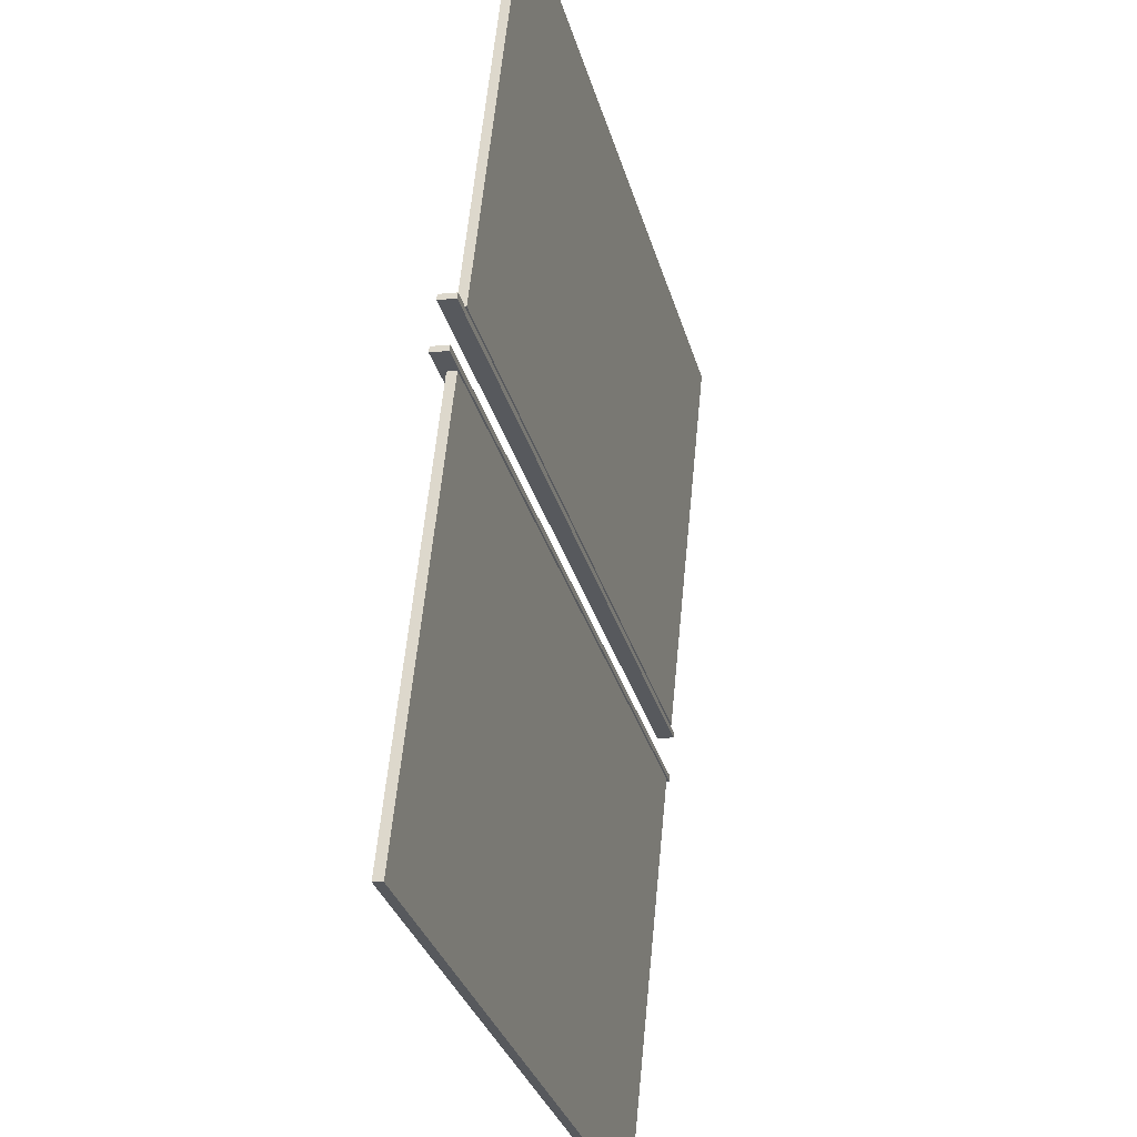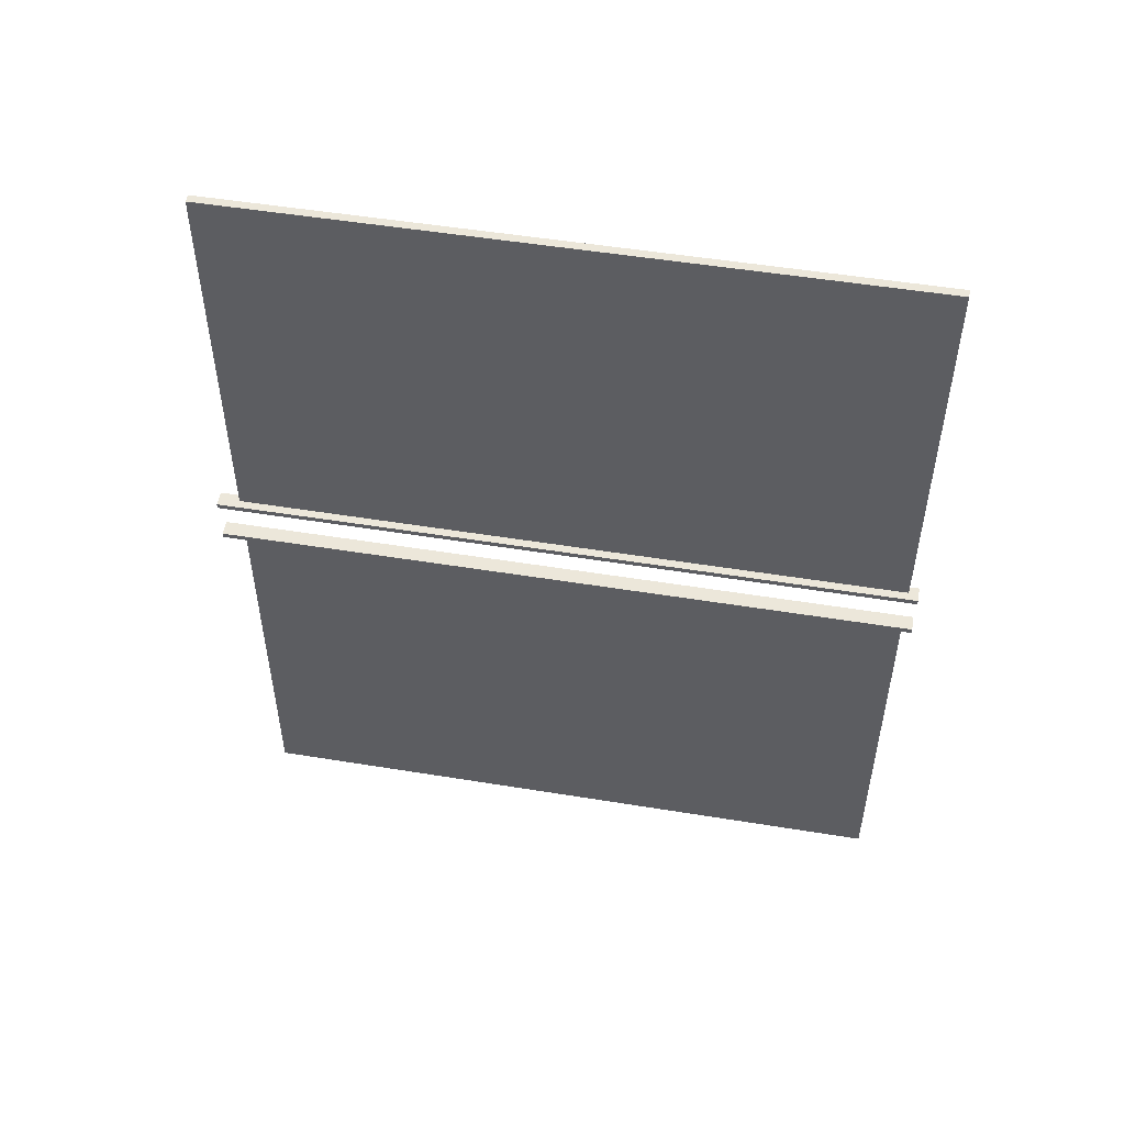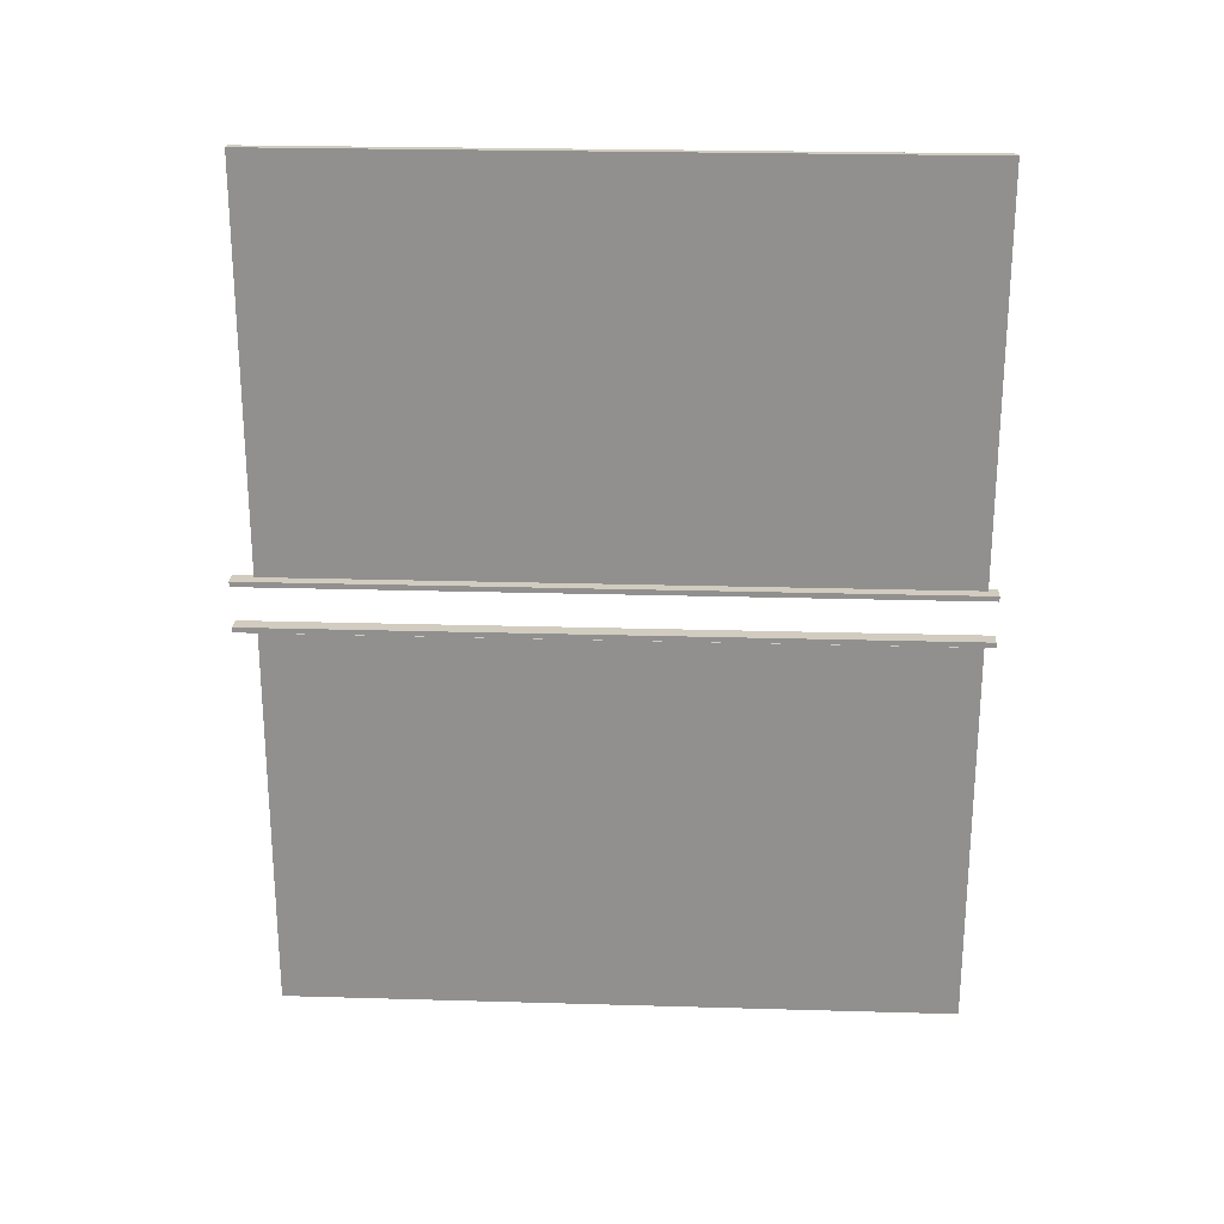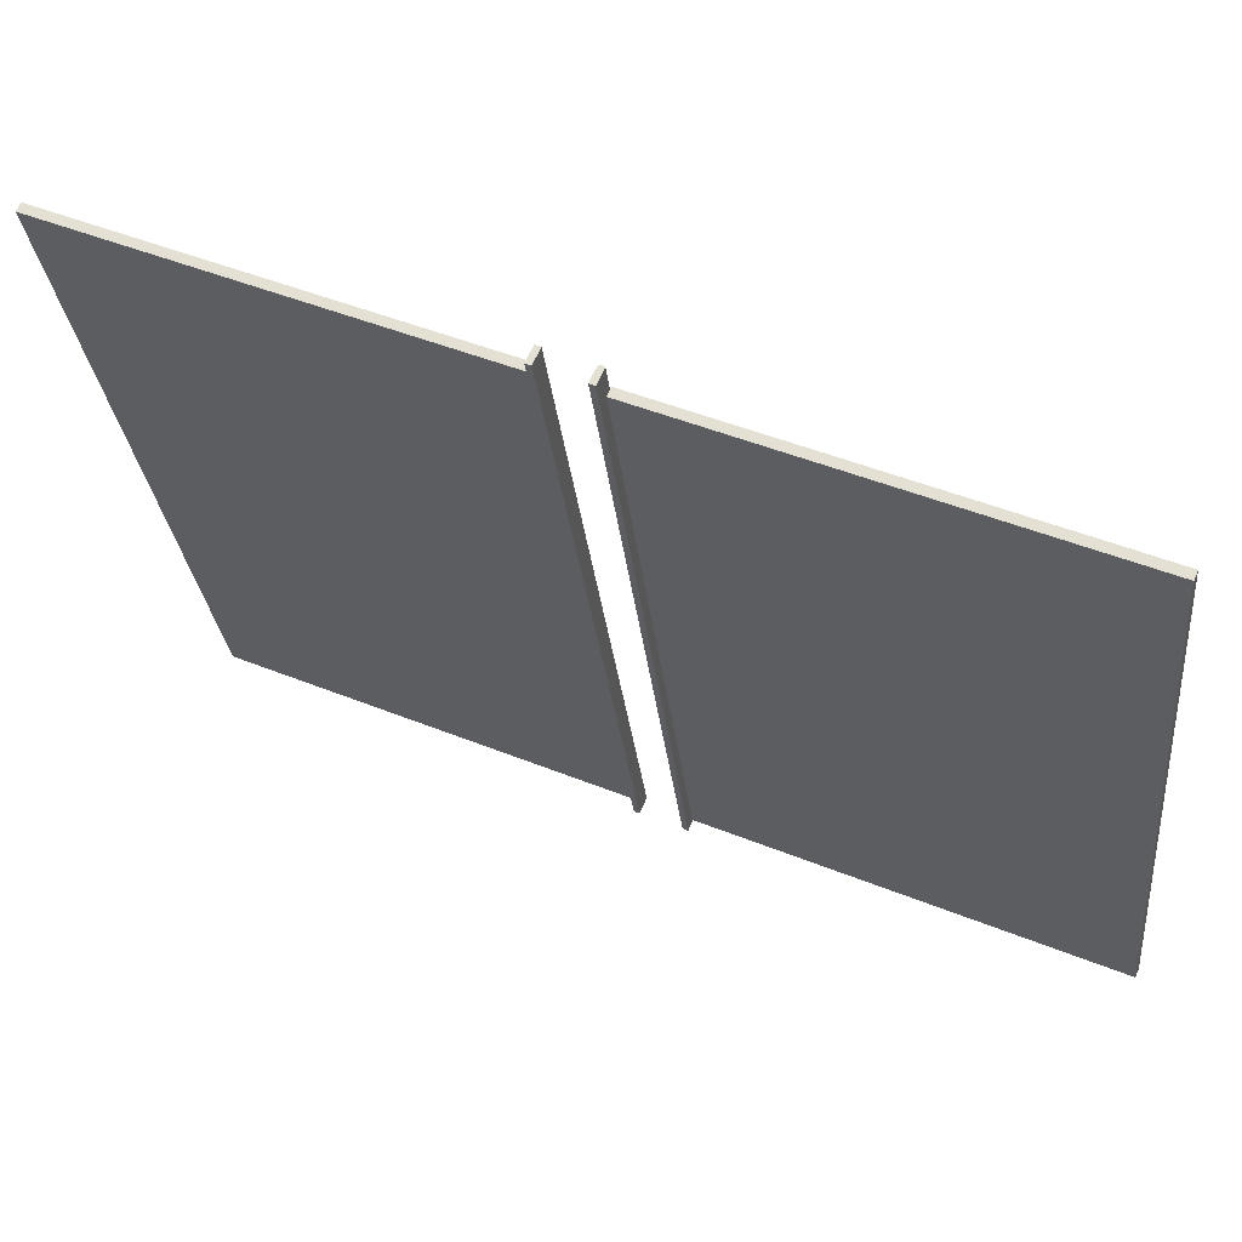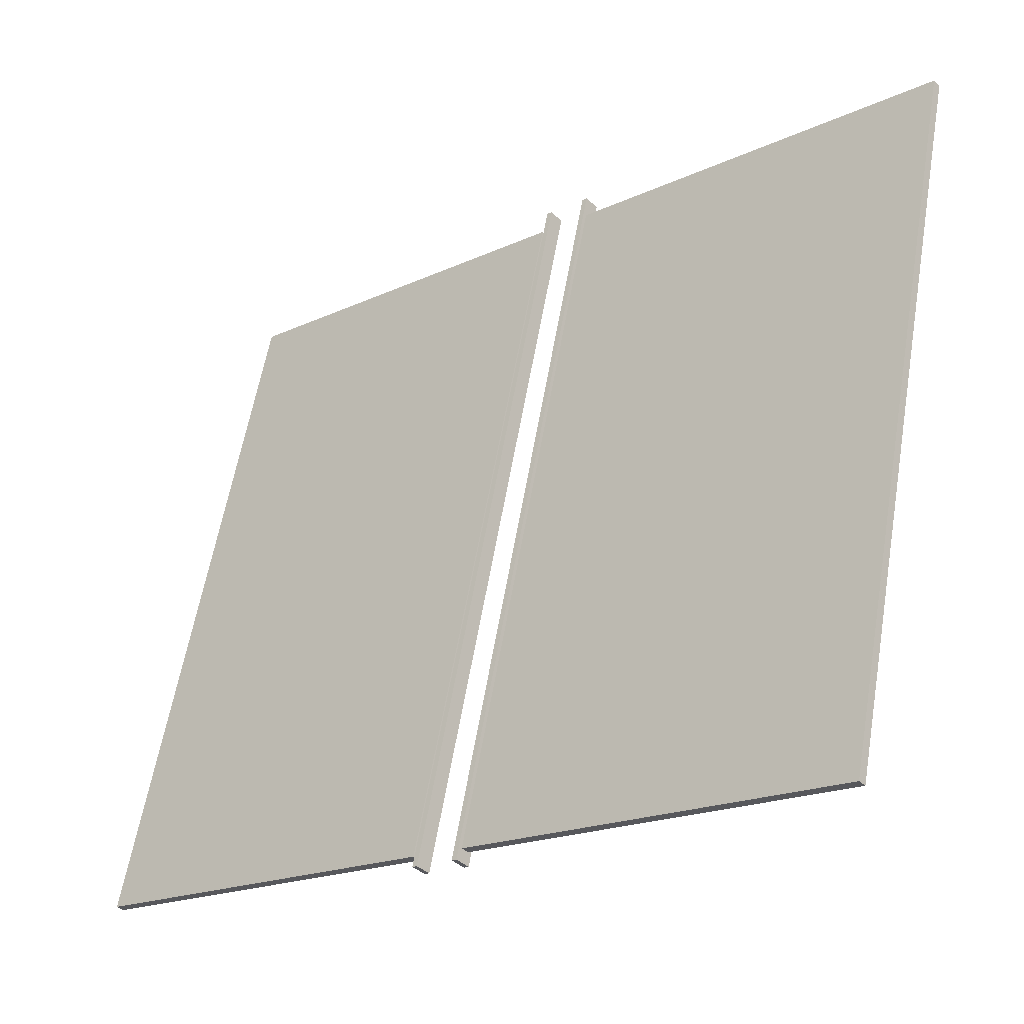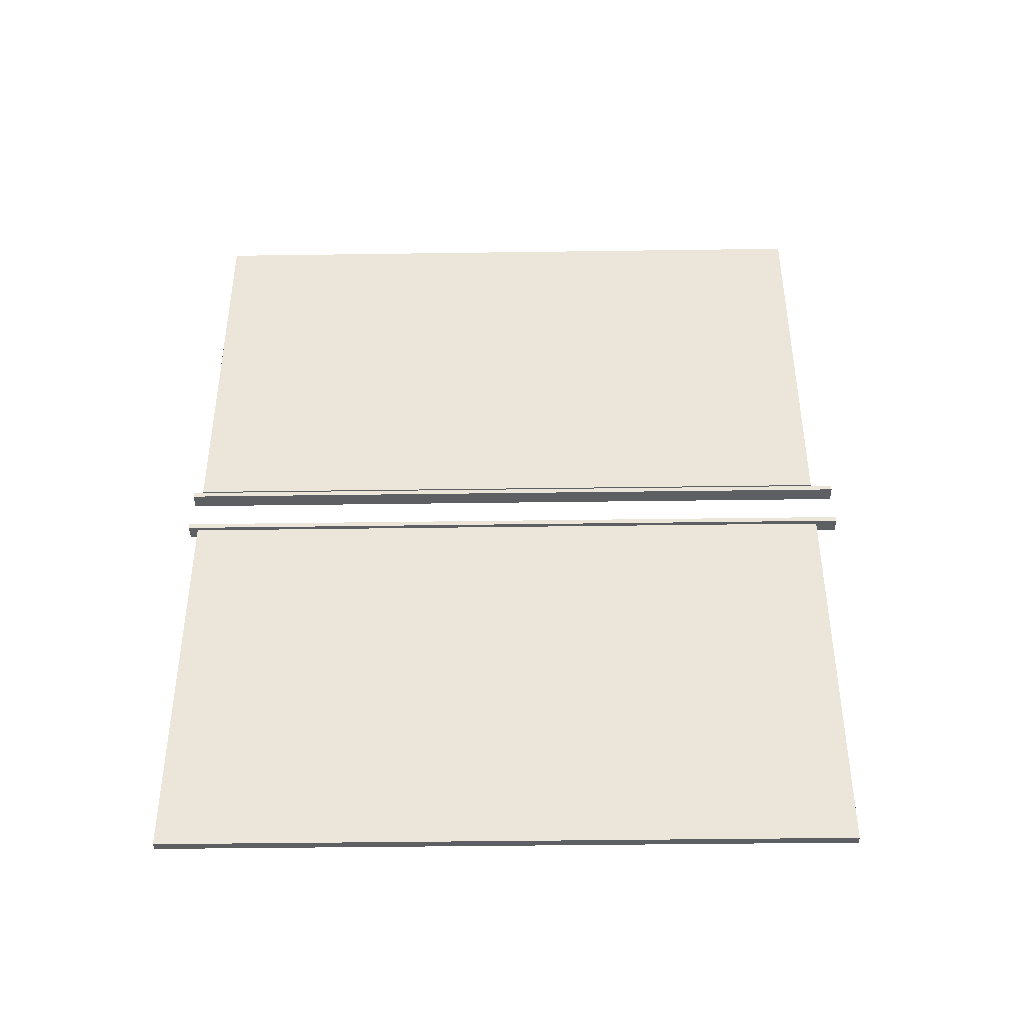
<metadata>
{"format":"obj","ext":"obj","renderer":"f3d","projection":"perspective","resolution":1024,"background":"white","views":[{"elev":60.1,"azim":-174.4,"up":"+Z"},{"elev":51.2,"azim":114.9,"up":"+Y"},{"elev":23.9,"azim":107.6,"up":"+Y"},{"elev":48.0,"azim":114.4,"up":"+Z"},{"elev":-18.8,"azim":-48.1,"up":"+Z"},{"elev":-41.8,"azim":-74.2,"up":"+Y"}]}
</metadata>
<code>
v -3.896 -195.9 -2.646
v -3.896 -195.9 -2.646
v -80.22 -19.49 -290.8
v -80.22 -19.49 -290.8
v -80.22 -195.9 -290.8
v -3.896 -19.49 -2.646
v -3.896 5.644 -2.646
v -3.896 5.644 -2.646
v -80.22 182.1 -290.8
v -80.22 182.1 -290.8
v -80.22 5.644 -290.8
v -3.895 182.1 -2.647
v -81.54 -15.64 -295
v -81.54 -15.64 -295
v 5.159 -15.64 5.061
v 5.159 -15.64 5.061
v -74.78 -15.64 -296.8
v -1.6 -15.64 6.852
v 5.159 -15.64 5.061
v 5.159 -15.64 5.061
v -1.6 -18.01 6.852
v -1.6 -18.01 6.852
v 5.159 -18.01 5.061
v -1.6 -15.64 6.852
v -74.78 -15.64 -296.8
v -74.78 -15.64 -296.8
v 5.159 -18.01 5.061
v 5.159 -18.01 5.061
v -74.78 -18.01 -296.8
v 5.159 -15.64 5.061
v -81.54 -18.01 -295
v -81.54 -18.01 -295
v -74.78 -15.64 -296.8
v -74.78 -15.64 -296.8
v -74.78 -18.01 -296.8
v -81.54 -15.64 -295
v -1.6 -18.01 6.852
v -1.6 -18.01 6.852
v -81.54 -15.64 -295
v -81.54 -15.64 -295
v -81.54 -18.01 -295
v -1.6 -15.64 6.852
v 5.159 -18.01 5.061
v 5.159 -18.01 5.061
v -81.54 -18.01 -295
v -81.54 -18.01 -295
v -74.78 -18.01 -296.8
v -1.6 -18.01 6.852
v 5.159 2.416 5.061
v 5.159 2.416 5.061
v -81.54 2.416 -295
v -81.54 2.416 -295
v -74.78 2.416 -296.8
v -1.6 2.416 6.852
v 5.159 4.787 5.061
v 5.159 4.787 5.061
v -1.6 2.416 6.852
v -1.6 2.416 6.852
v 5.159 2.416 5.061
v -1.6 4.787 6.852
v -74.78 4.786 -296.8
v -74.78 4.786 -296.8
v 5.159 2.416 5.061
v 5.159 2.416 5.061
v -74.78 2.416 -296.8
v 5.159 4.787 5.061
v -81.54 2.416 -295
v -81.54 2.416 -295
v -74.78 4.786 -296.8
v -74.78 4.786 -296.8
v -74.78 2.416 -296.8
v -81.54 4.786 -295
v -1.6 2.416 6.852
v -1.6 2.416 6.852
v -81.54 4.786 -295
v -81.54 4.786 -295
v -81.54 2.416 -295
v -1.6 4.787 6.852
v -81.54 4.786 -295
v -81.54 4.786 -295
v 5.159 4.787 5.061
v 5.159 4.787 5.061
v -74.78 4.786 -296.8
v -1.6 4.787 6.852
v -0.2971 -195.9 -3.598
v -0.2971 -195.9 -3.598
v -80.22 -195.9 -290.8
v -80.22 -195.9 -290.8
v -76.62 -195.9 -291.8
v -3.896 -195.9 -2.646
v -80.22 -195.9 -290.8
v -80.22 -195.9 -290.8
v -76.62 -19.49 -291.8
v -76.62 -19.49 -291.8
v -76.62 -195.9 -291.8
v -80.22 -19.49 -290.8
v -80.22 -19.49 -290.8
v -80.22 -19.49 -290.8
v -0.2966 -19.49 -3.599
v -0.2966 -19.49 -3.599
v -76.62 -19.49 -291.8
v -3.896 -19.49 -2.646
v -0.2966 -19.49 -3.599
v -0.2966 -19.49 -3.599
v -3.896 -195.9 -2.646
v -3.896 -195.9 -2.646
v -0.2971 -195.9 -3.598
v -3.896 -19.49 -2.646
v -80.22 182.1 -290.8
v -80.22 182.1 -290.8
v -0.2962 182.1 -3.599
v -0.2962 182.1 -3.599
v -76.62 182.1 -291.8
v -3.895 182.1 -2.647
v -80.22 5.644 -290.8
v -80.22 5.644 -290.8
v -76.62 182.1 -291.8
v -76.62 182.1 -291.8
v -76.62 5.644 -291.8
v -80.22 182.1 -290.8
v -0.2965 5.644 -3.599
v -0.2965 5.644 -3.599
v -80.22 5.644 -290.8
v -80.22 5.644 -290.8
v -76.62 5.644 -291.8
v -3.896 5.644 -2.646
v -0.2962 182.1 -3.599
v -0.2962 182.1 -3.599
v -3.896 5.644 -2.646
v -3.896 5.644 -2.646
v -0.2965 5.644 -3.599
v -3.895 182.1 -2.647
v -76.62 -19.49 -291.8
v -76.62 -19.49 -291.8
v -0.2971 -195.9 -3.598
v -0.2971 -195.9 -3.598
v -76.62 -195.9 -291.8
v -0.2965 -19.49 -3.599
v -76.62 182.1 -291.8
v -76.62 182.1 -291.8
v -0.2965 5.644 -3.599
v -0.2965 5.644 -3.599
v -76.62 5.644 -291.8
v -0.2962 182.1 -3.599
f 1 3 5
f 6 4 2
f 8 10 11
f 12 9 7
f 14 16 17
f 18 15 13
f 20 22 23
f 19 24 21
f 25 27 29
f 26 30 28
f 31 33 35
f 36 34 32
f 38 40 41
f 42 39 37
f 44 46 47
f 43 48 45
f 50 52 53
f 49 54 51
f 55 57 59
f 56 60 58
f 61 63 65
f 62 66 64
f 68 70 71
f 72 69 67
f 73 75 77
f 78 76 74
f 80 82 83
f 84 81 79
f 85 87 89
f 86 90 88
f 91 93 95
f 96 94 92
f 98 100 101
f 102 99 97
f 104 106 107
f 103 108 105
f 110 112 113
f 114 111 109
f 115 117 119
f 120 118 116
f 122 124 125
f 121 126 123
f 127 129 131
f 128 132 130
f 134 136 137
f 133 138 135
f 140 142 143
f 139 144 141

</code>
